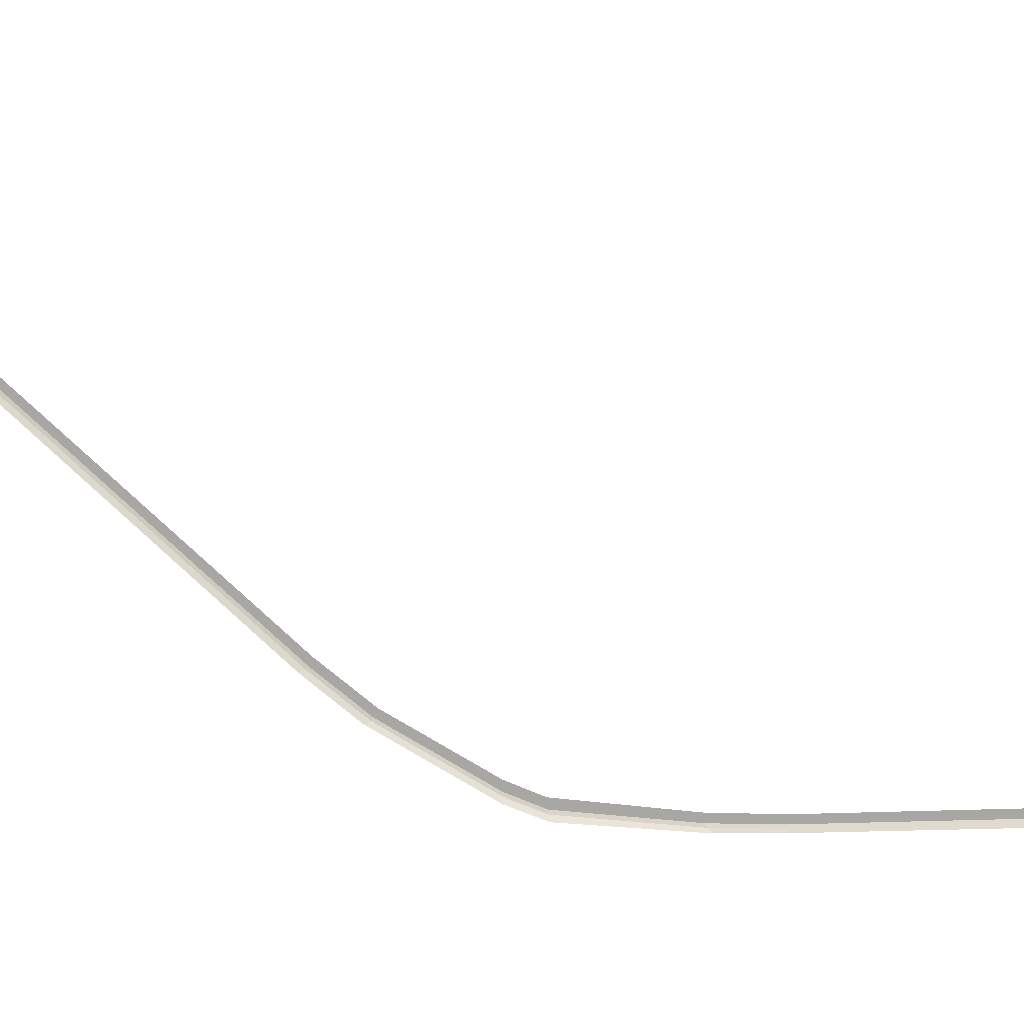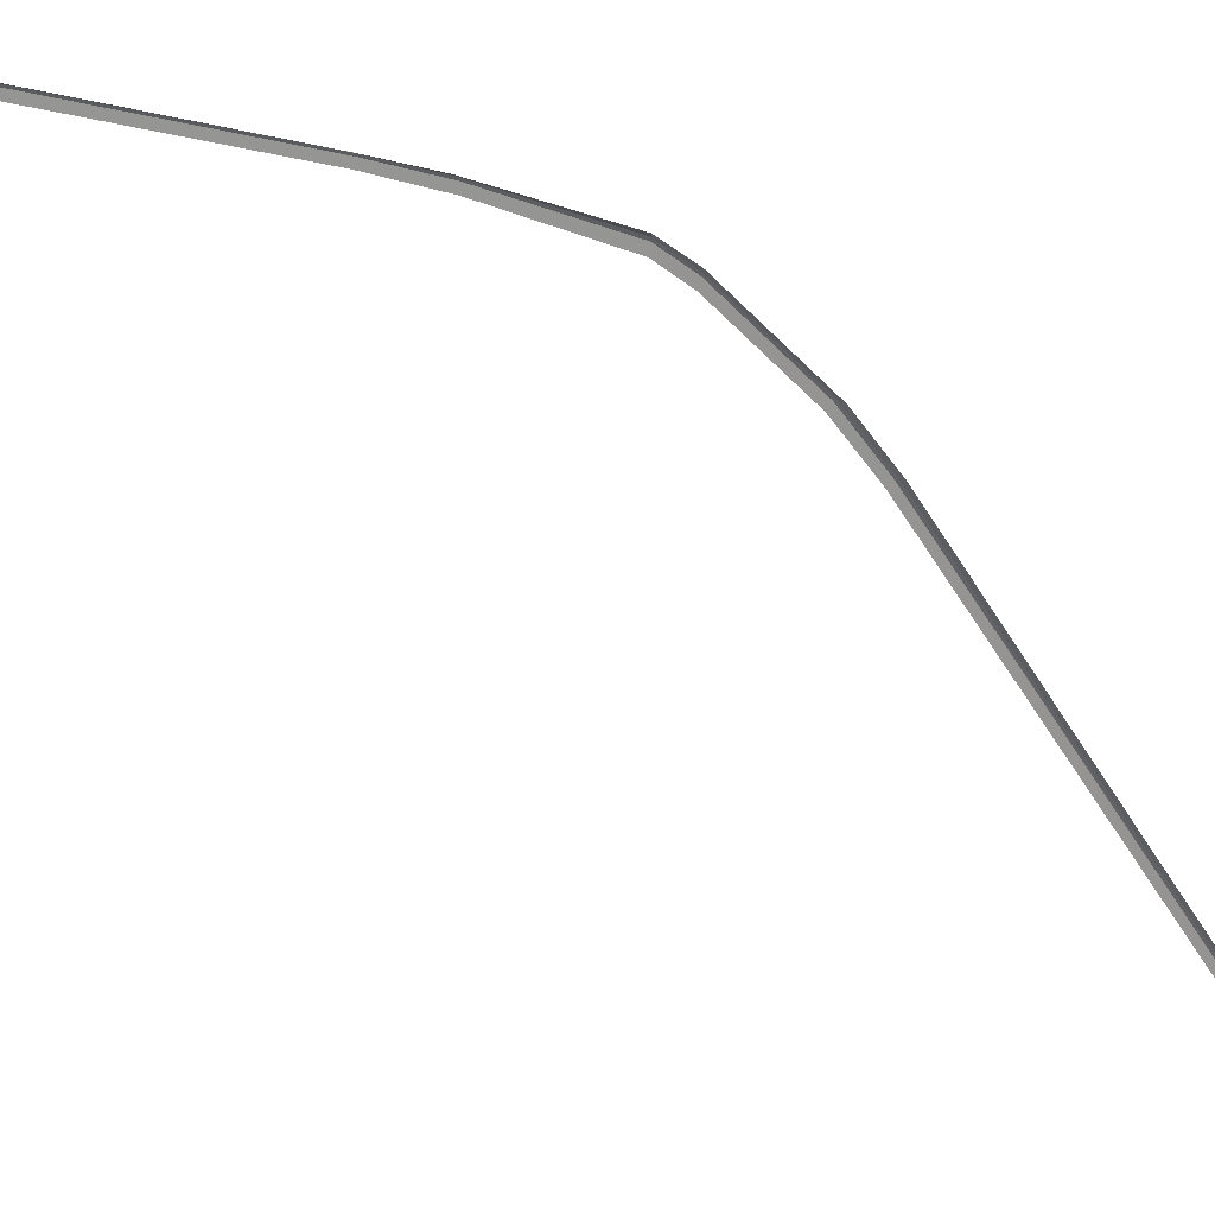
<metadata>
{"format":"obj","ext":"obj","renderer":"f3d","projection":"perspective","resolution":1024,"background":"white","views":[{"elev":-74.4,"azim":-87.7,"up":"+Y"},{"elev":-67.3,"azim":79.4,"up":"+Y"}]}
</metadata>
<code>
o Plane.006
v 5.444 0.2515 -9.999
v 5.318 0.2515 -12
v 4.796 0.2515 -15.6
v 4.322 0.2547 -16.61
v 2.454 0.2542 -19.41
v 1.153 0.2761 -20.85
v -10.26 0.2613 -31.84
v 5.579 0.2515 0.000512
v 5.991 0.0258 5.3e-05
v 5.826 0.0258 -10
v 5.758 0.0258 -11.8
v 5.33 0.0258 -15.54
v 4.855 0.02602 -16.6
v 2.757 0.02598 -19.74
v 1.455 0.05246 -21.17
v -10.14 0.0295 -32.26
v 5.929 0.1927 0.000393
v 5.841 0.2515 0.000512
v 5.695 0.2515 -9.999
v 5.779 0.1912 -10
v 5.589 0.2515 -11.94
v 5.683 0.1935 -11.89
v 5.101 0.2515 -15.58
v 5.205 0.2003 -15.57
v 4.627 0.2539 -16.61
v 4.73 0.2035 -16.61
v 2.69 0.2535 -19.5
v 2.747 0.2028 -19.57
v 1.388 0.2767 -20.94
v 1.445 0.2262 -21.01
v -10.08 0.2595 -31.96
v -10.06 0.2042 -32.06
f 30 15 16 32
f 28 14 15 30
f 26 13 14 28
f 24 12 13 26
f 22 11 12 24
f 17 9 10 20
f 6 29 31 7
f 5 27 29 6
f 4 25 27 5
f 3 23 25 4
f 2 21 23 3
f 1 19 21 2
f 20 10 11 22
f 30 32 31 29
f 28 30 29 27
f 26 28 27 25
f 24 26 25 23
f 22 24 23 21
f 20 22 21 19
f 17 20 19 18
f 8 18 19 1

</code>
